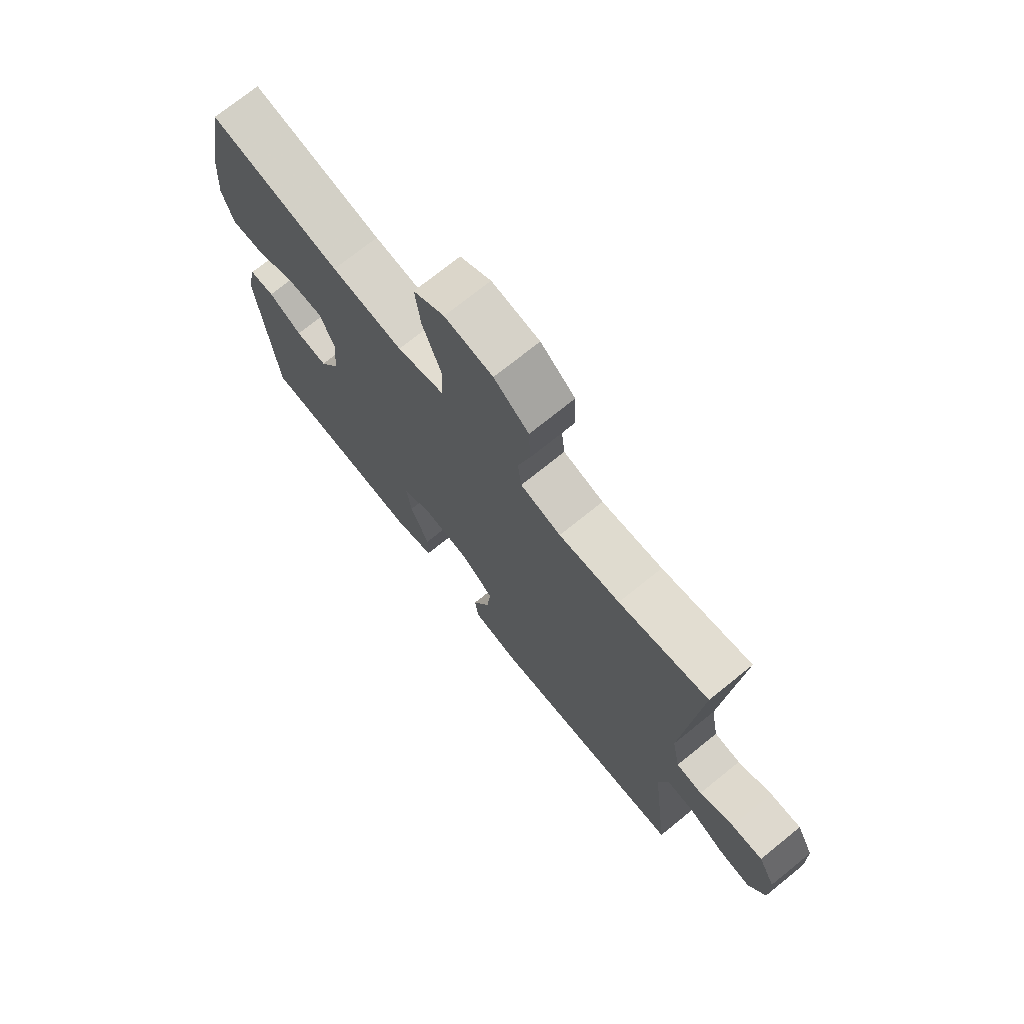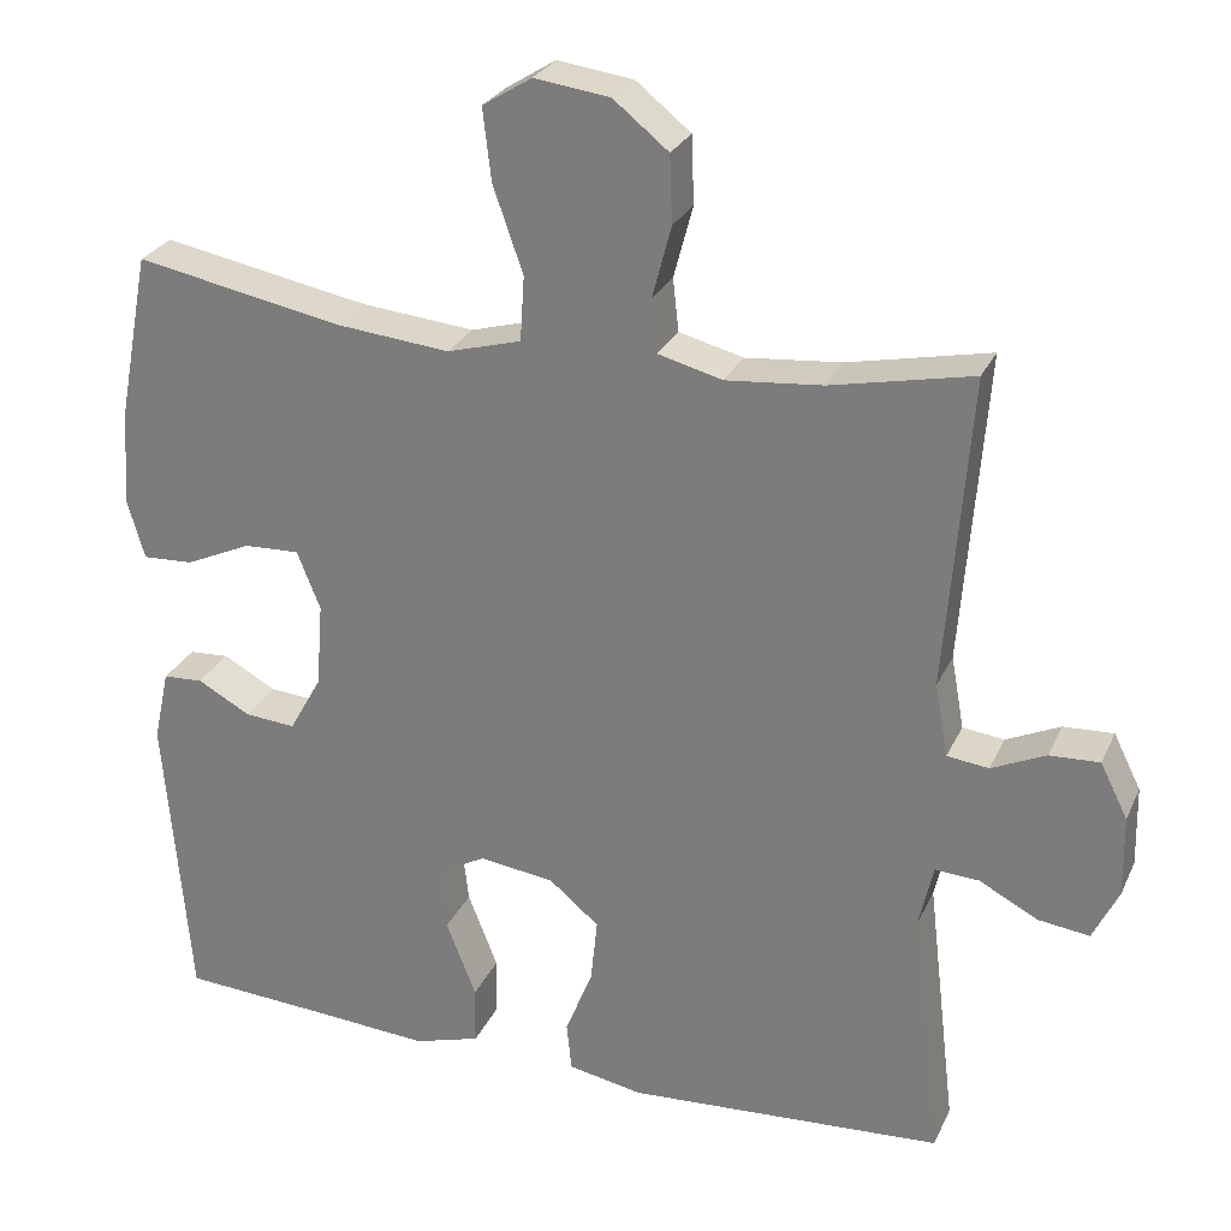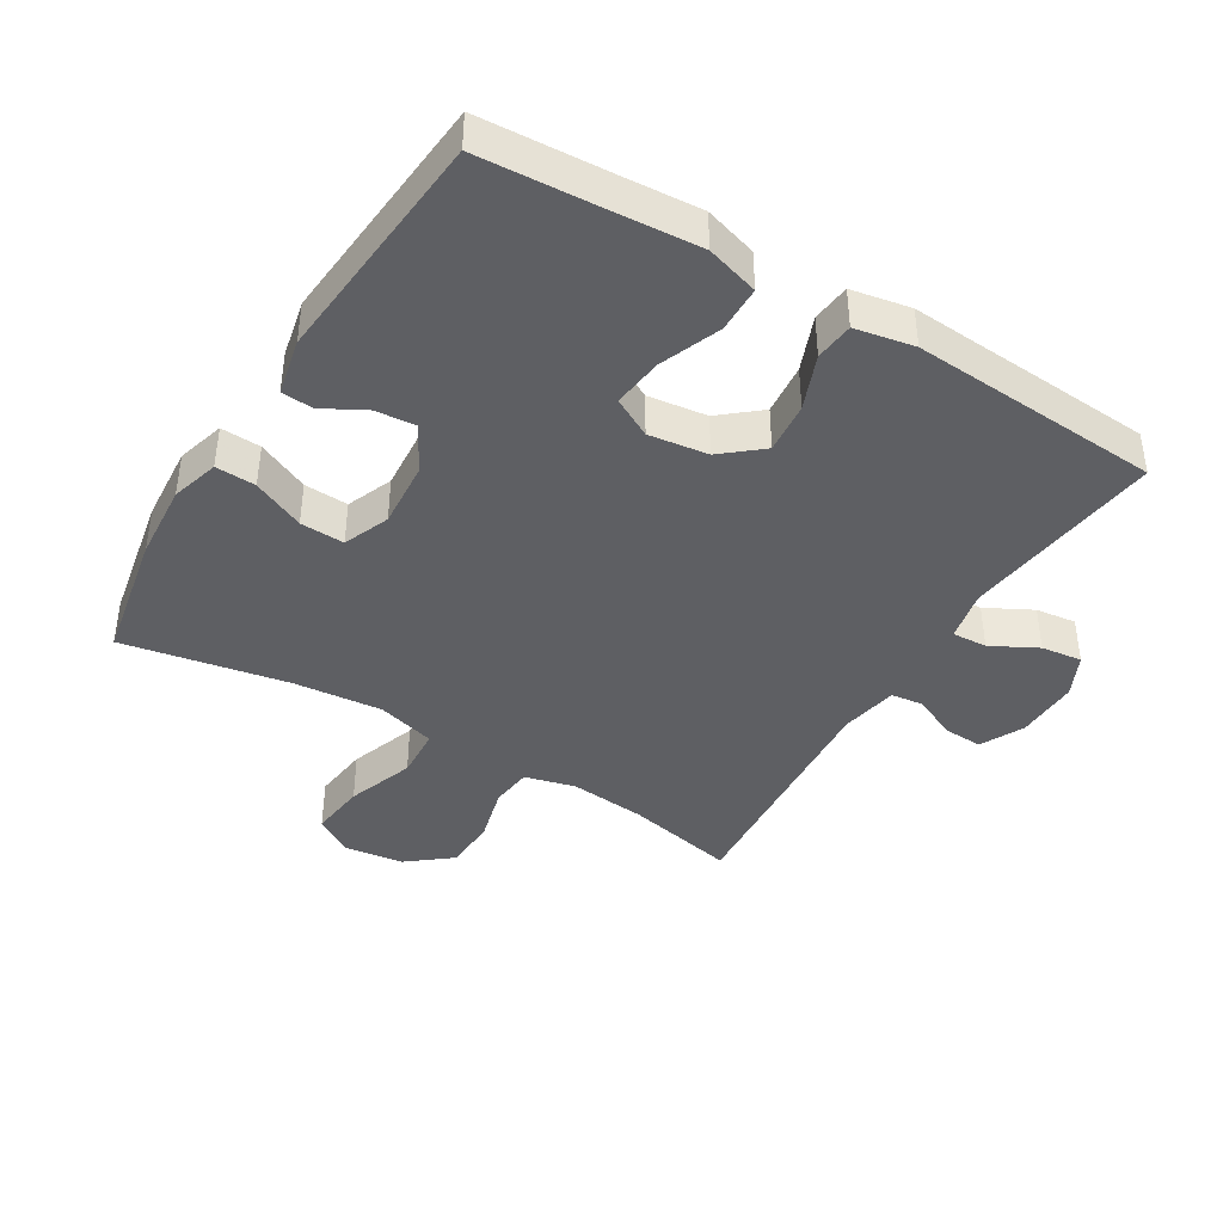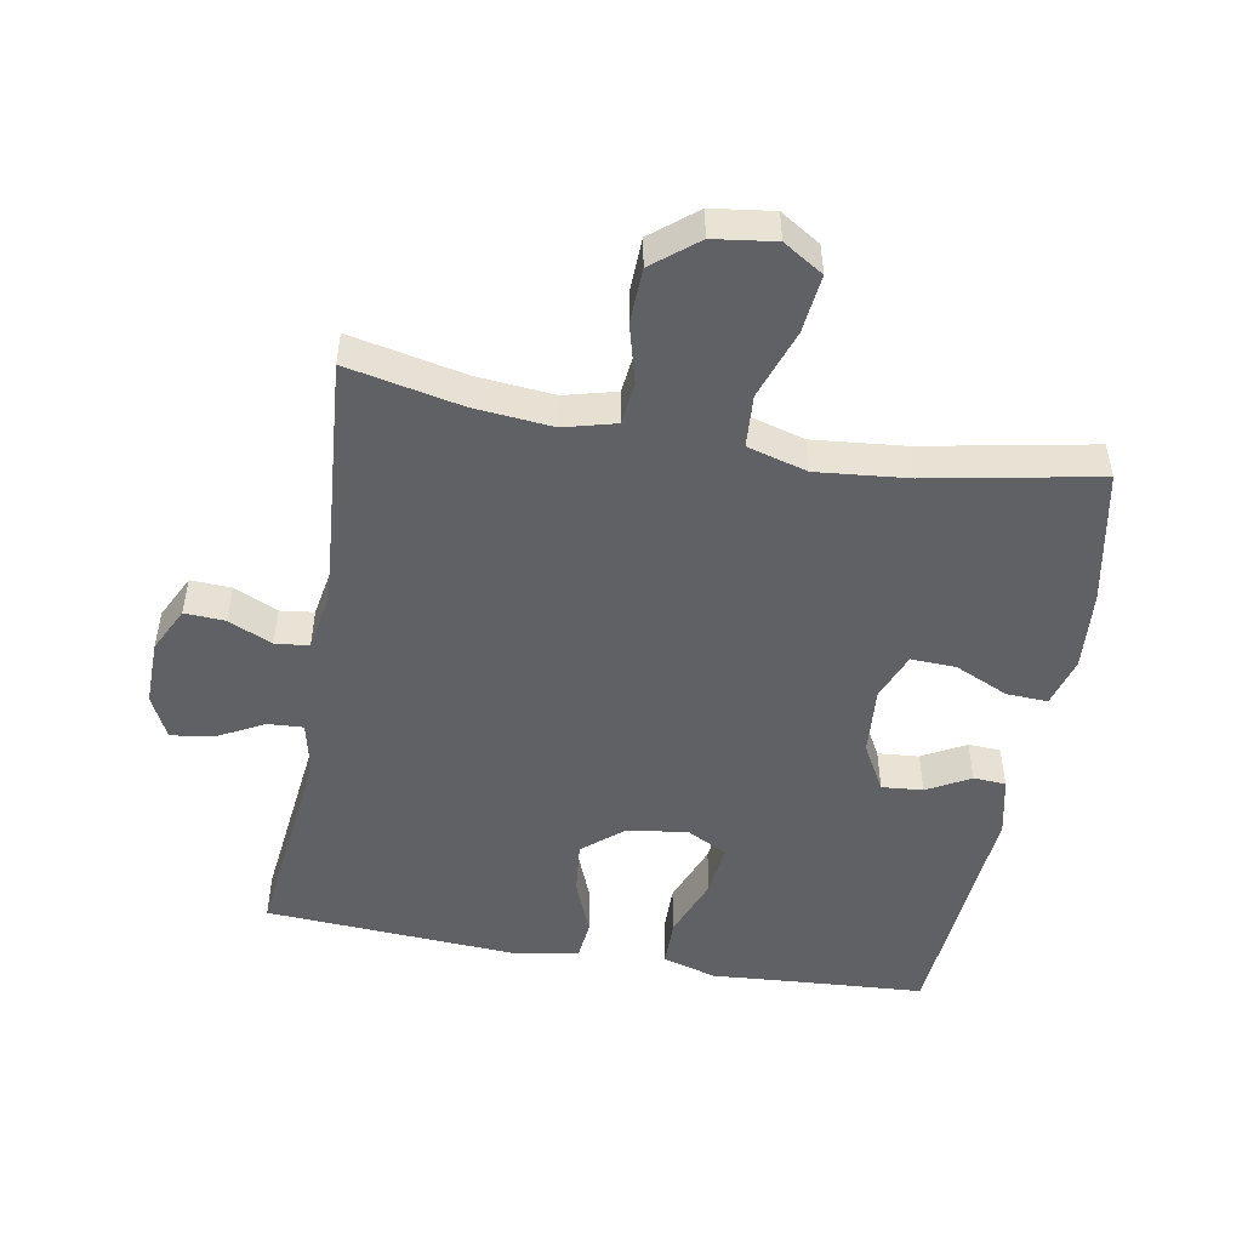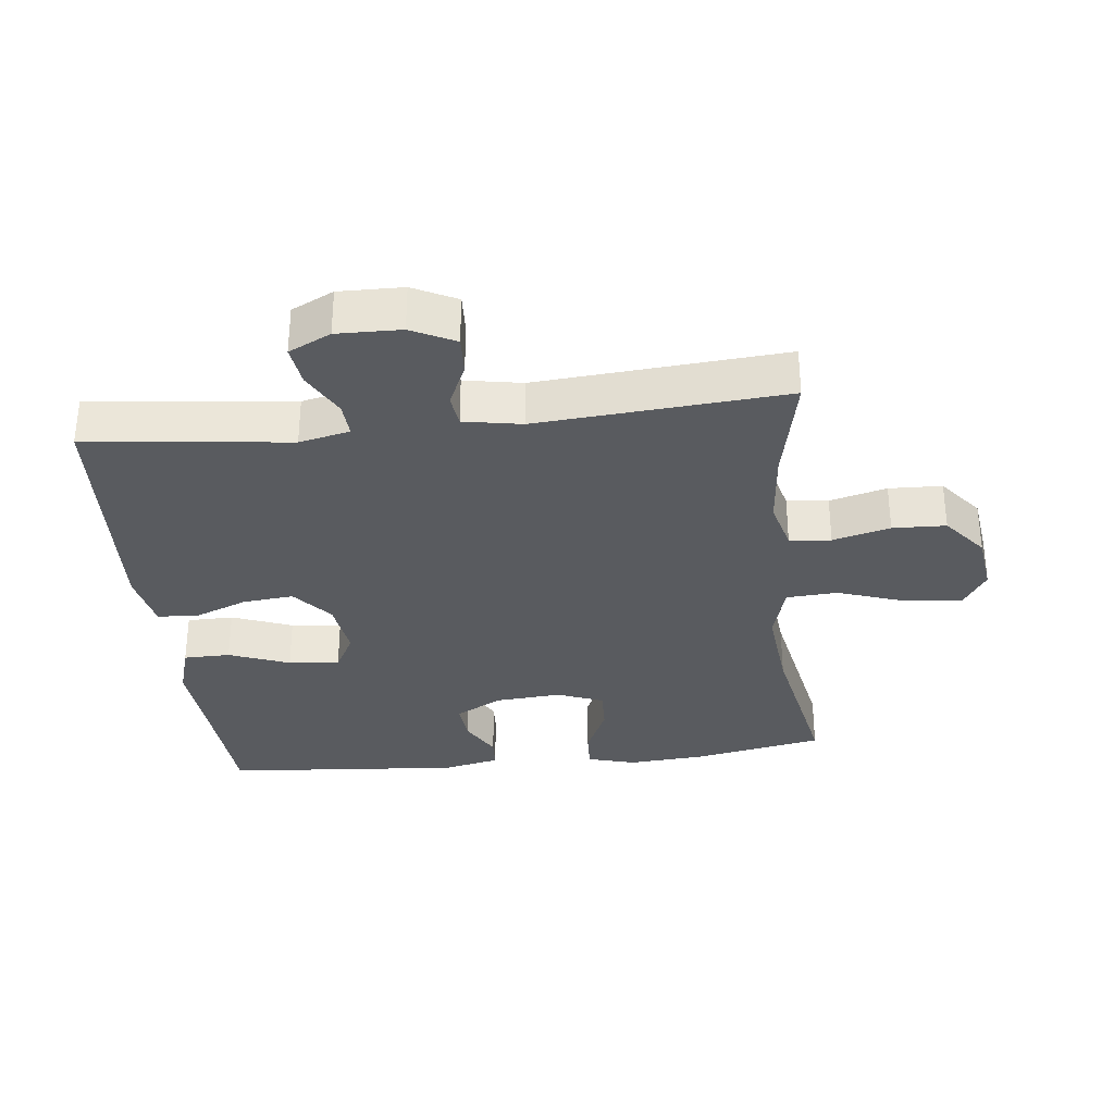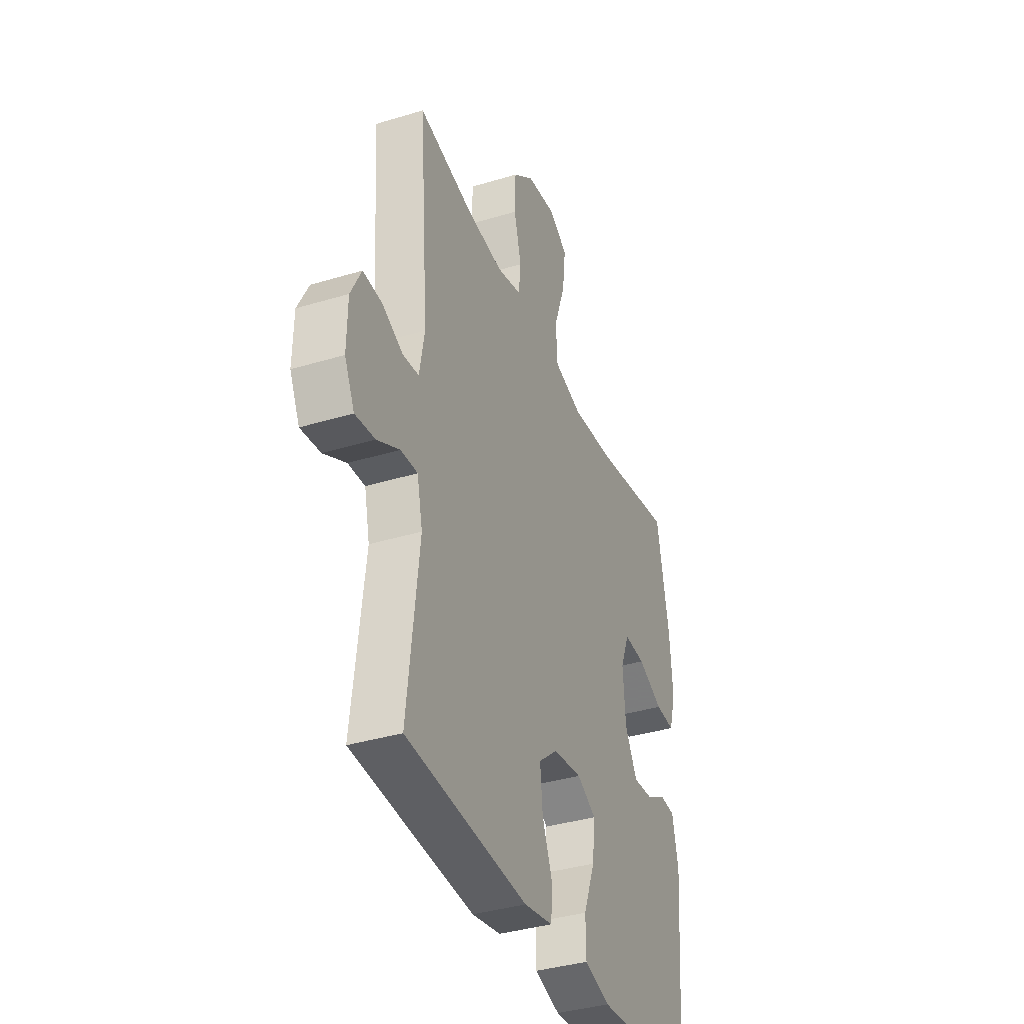
<metadata>
{"format":"obj","ext":"obj","renderer":"f3d","projection":"perspective","resolution":1024,"background":"white","views":[{"elev":73.2,"azim":-128.9,"up":"+Z"},{"elev":27.1,"azim":-159.3,"up":"+Z"},{"elev":-41.0,"azim":148.7,"up":"+Y"},{"elev":-49.8,"azim":-10.0,"up":"+Y"},{"elev":-32.4,"azim":-83.5,"up":"+Y"},{"elev":-37.3,"azim":-68.7,"up":"+Z"}]}
</metadata>
<code>
v 0.5 0.07 -0.5
v 0.308 0.07 -0.512
v 0.182 0.07 -0.521
v 0.102 0.07 -0.497
v 0.101 0.07 -0.426
v 0.137 0.07 -0.334
v 0.146 0.07 -0.257
v 0.086 0.07 -0.225
v -0.004 0.07 -0.237
v -0.064 0.07 -0.287
v -0.056 0.07 -0.365
v -0.023 0.07 -0.448
v -0.029 0.07 -0.507
v -0.119 0.07 -0.524
v -0.5 0.07 -0.5
v -0.464 0.07 -0.193
v -0.481 0.07 -0.116
v -0.534 0.07 -0.119
v -0.604 0.07 -0.156
v -0.666 0.07 -0.164
v -0.697 0.07 -0.1
v -0.695 0.07 -0.003
v -0.662 0.07 0.063
v -0.602 0.07 0.06
v -0.537 0.07 0.03
v -0.487 0.07 0.036
v -0.471 0.07 0.124
v -0.5 0.07 0.5
v -0.33 0.07 0.464
v -0.214 0.07 0.453
v -0.137 0.07 0.473
v -0.13 0.07 0.536
v -0.153 0.07 0.623
v -0.15 0.07 0.704
v -0.084 0.07 0.757
v 0.007 0.07 0.769
v 0.066 0.07 0.732
v 0.056 0.07 0.646
v 0.02 0.07 0.543
v 0.025 0.07 0.465
v 0.114 0.07 0.44
v 0.25 0.07 0.453
v 0.5 0.07 0.5
v 0.538 0.07 0.302
v 0.547 0.07 0.184
v 0.526 0.07 0.111
v 0.465 0.07 0.114
v 0.386 0.07 0.15
v 0.319 0.07 0.153
v 0.291 0.07 0.083
v 0.299 0.07 -0.019
v 0.338 0.07 -0.089
v 0.399 0.07 -0.084
v 0.463 0.07 -0.049
v 0.511 0.07 -0.052
v 0.53 0.07 -0.139
v 0.5 0 -0.5
v 0.308 0 -0.512
v 0.182 0 -0.521
v 0.102 0 -0.497
v 0.101 0 -0.426
v 0.137 0 -0.334
v 0.146 0 -0.257
v 0.086 0 -0.225
v -0.004 0 -0.237
v -0.064 0 -0.287
v -0.056 0 -0.365
v -0.023 0 -0.448
v -0.029 0 -0.507
v -0.119 0 -0.524
v -0.5 0 -0.5
v -0.464 0 -0.193
v -0.481 0 -0.116
v -0.534 0 -0.119
v -0.604 0 -0.156
v -0.666 0 -0.164
v -0.697 0 -0.1
v -0.695 0 -0.003
v -0.662 0 0.063
v -0.602 0 0.06
v -0.537 0 0.03
v -0.487 0 0.036
v -0.471 0 0.124
v -0.5 0 0.5
v -0.33 0 0.464
v -0.214 0 0.453
v -0.137 0 0.473
v -0.13 0 0.536
v -0.153 0 0.623
v -0.15 0 0.704
v -0.084 0 0.757
v 0.007 0 0.769
v 0.066 0 0.732
v 0.056 0 0.646
v 0.02 0 0.543
v 0.025 0 0.465
v 0.114 0 0.44
v 0.25 0 0.453
v 0.5 0 0.5
v 0.538 0 0.302
v 0.547 0 0.184
v 0.526 0 0.111
v 0.465 0 0.114
v 0.386 0 0.15
v 0.319 0 0.153
v 0.291 0 0.083
v 0.299 0 -0.019
v 0.338 0 -0.089
v 0.399 0 -0.084
v 0.463 0 -0.049
v 0.511 0 -0.052
v 0.53 0 -0.139
f 56 1 2
f 55 56 2
f 54 55 2
f 53 54 2
f 4 5 6
f 3 4 6
f 2 3 6
f 53 2 6
f 52 53 6
f 51 52 6 7
f 50 51 7 8
f 49 50 8 9
f 46 47 48
f 45 46 48
f 44 45 48
f 43 44 48
f 42 43 48
f 41 42 48 49
f 49 9 10
f 41 49 10
f 40 41 10
f 37 38 39
f 36 37 39
f 35 36 39
f 34 35 39
f 33 34 39
f 32 33 39
f 39 40 10
f 32 39 10
f 31 32 10
f 27 28 29
f 26 27 29 30
f 23 24 25
f 22 23 25
f 21 22 25
f 20 21 25
f 19 20 25
f 18 19 25
f 17 18 25 26
f 30 31 10
f 26 30 10
f 17 26 10
f 16 17 10
f 14 15 16
f 13 14 16
f 12 13 16
f 11 12 16
f 10 11 16
f 58 57 112
f 58 112 111
f 58 111 110
f 58 110 109
f 62 61 60
f 62 60 59
f 62 59 58
f 62 58 109
f 62 109 108
f 63 62 108 107
f 64 63 107 106
f 65 64 106 105
f 104 103 102
f 104 102 101
f 104 101 100
f 104 100 99
f 104 99 98
f 105 104 98 97
f 66 65 105
f 66 105 97
f 66 97 96
f 95 94 93
f 95 93 92
f 95 92 91
f 95 91 90
f 95 90 89
f 95 89 88
f 66 96 95
f 66 95 88
f 66 88 87
f 85 84 83
f 86 85 83 82
f 81 80 79
f 81 79 78
f 81 78 77
f 81 77 76
f 81 76 75
f 81 75 74
f 82 81 74 73
f 66 87 86
f 66 86 82
f 66 82 73
f 66 73 72
f 72 71 70
f 72 70 69
f 72 69 68
f 72 68 67
f 72 67 66
f 1 57 58 2
f 2 58 59 3
f 3 59 60 4
f 4 60 61 5
f 5 61 62 6
f 6 62 63 7
f 7 63 64 8
f 8 64 65 9
f 9 65 66 10
f 10 66 67 11
f 11 67 68 12
f 12 68 69 13
f 13 69 70 14
f 14 70 71 15
f 15 71 72 16
f 16 72 73 17
f 17 73 74 18
f 18 74 75 19
f 19 75 76 20
f 20 76 77 21
f 21 77 78 22
f 22 78 79 23
f 23 79 80 24
f 24 80 81 25
f 25 81 82 26
f 26 82 83 27
f 27 83 84 28
f 28 84 85 29
f 29 85 86 30
f 30 86 87 31
f 31 87 88 32
f 32 88 89 33
f 33 89 90 34
f 34 90 91 35
f 35 91 92 36
f 36 92 93 37
f 37 93 94 38
f 38 94 95 39
f 39 95 96 40
f 40 96 97 41
f 41 97 98 42
f 42 98 99 43
f 43 99 100 44
f 44 100 101 45
f 45 101 102 46
f 46 102 103 47
f 47 103 104 48
f 48 104 105 49
f 49 105 106 50
f 50 106 107 51
f 51 107 108 52
f 52 108 109 53
f 53 109 110 54
f 54 110 111 55
f 55 111 112 56
f 56 112 57 1

</code>
